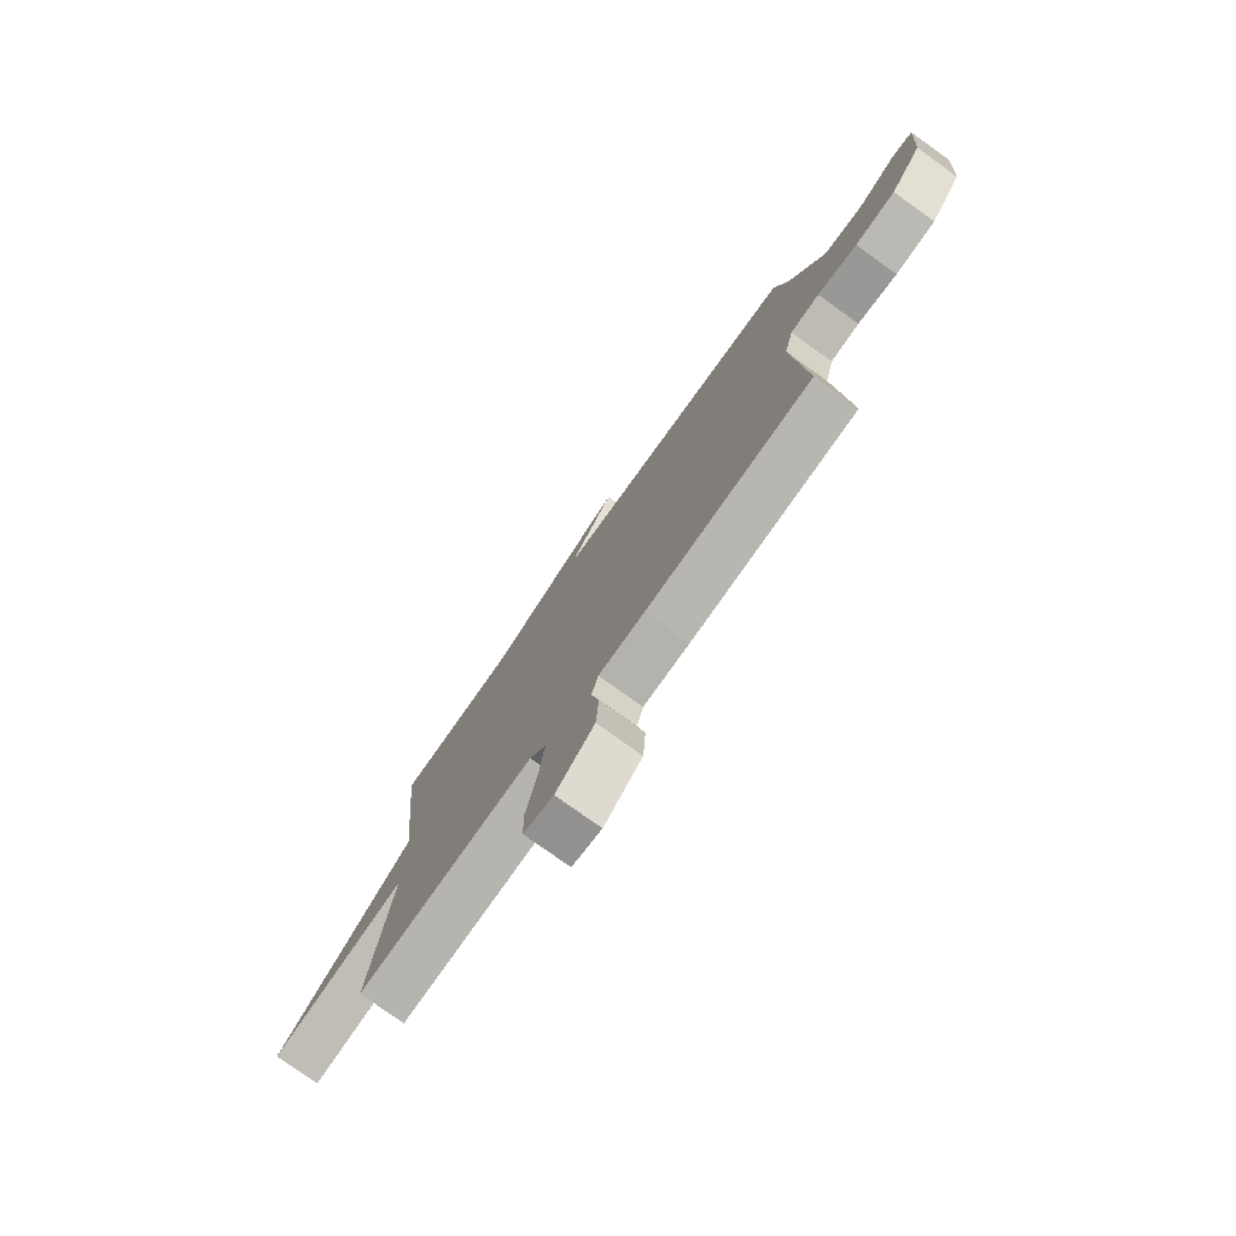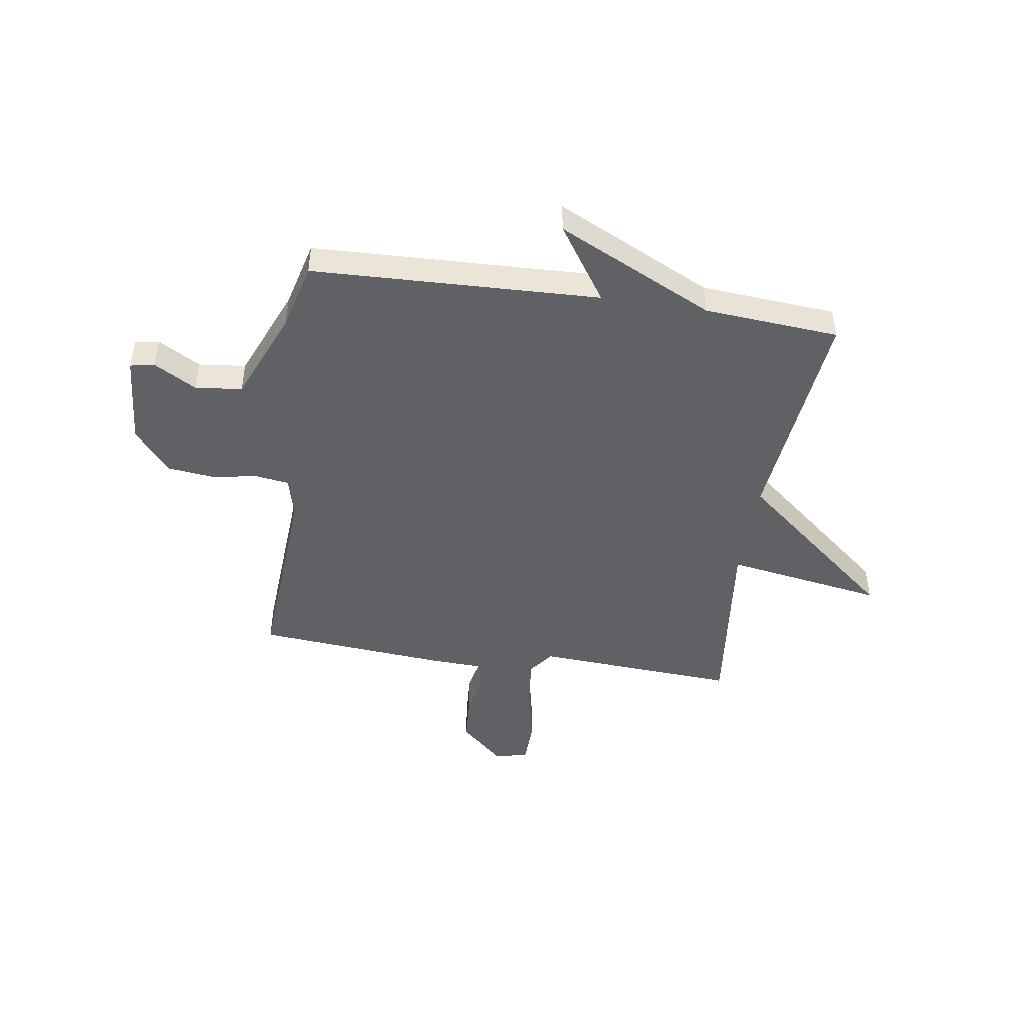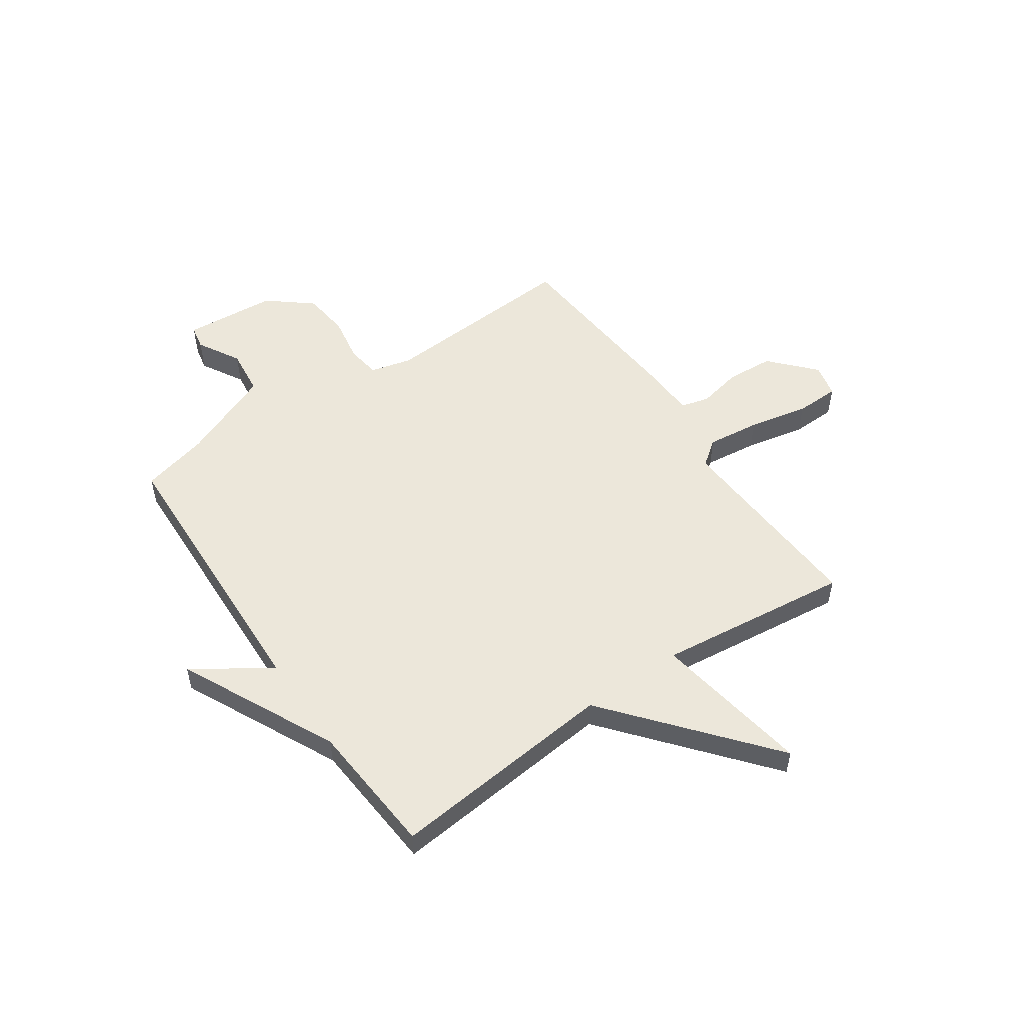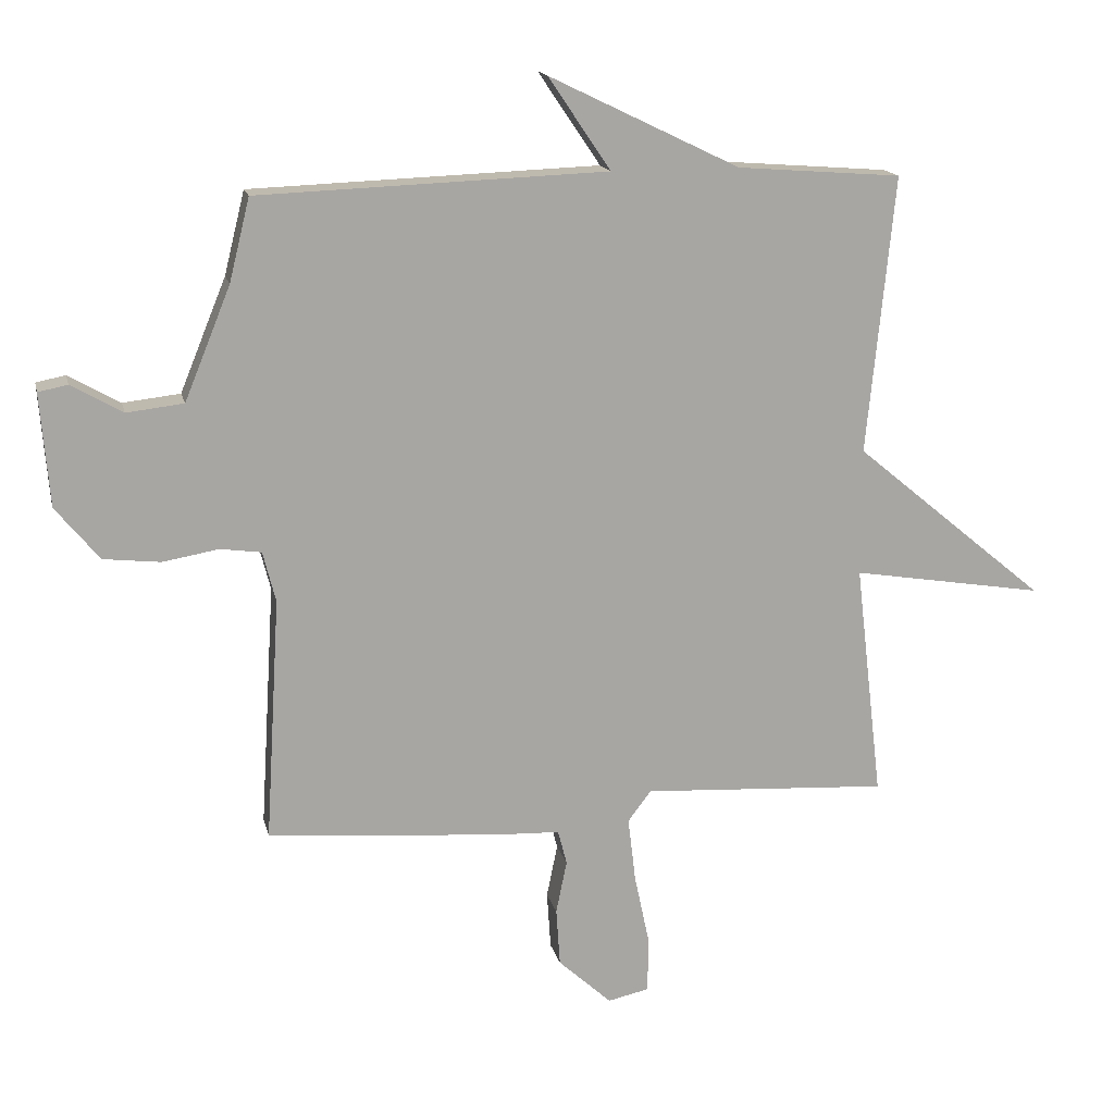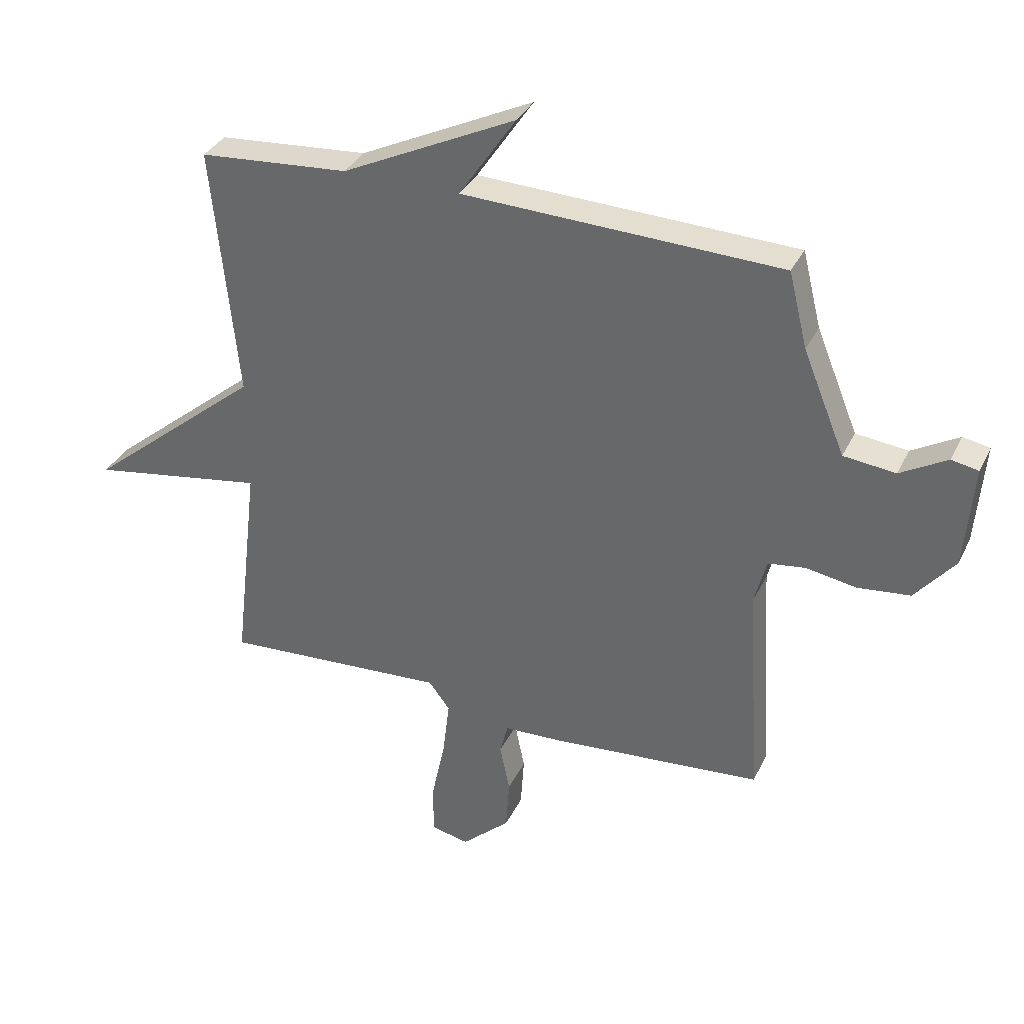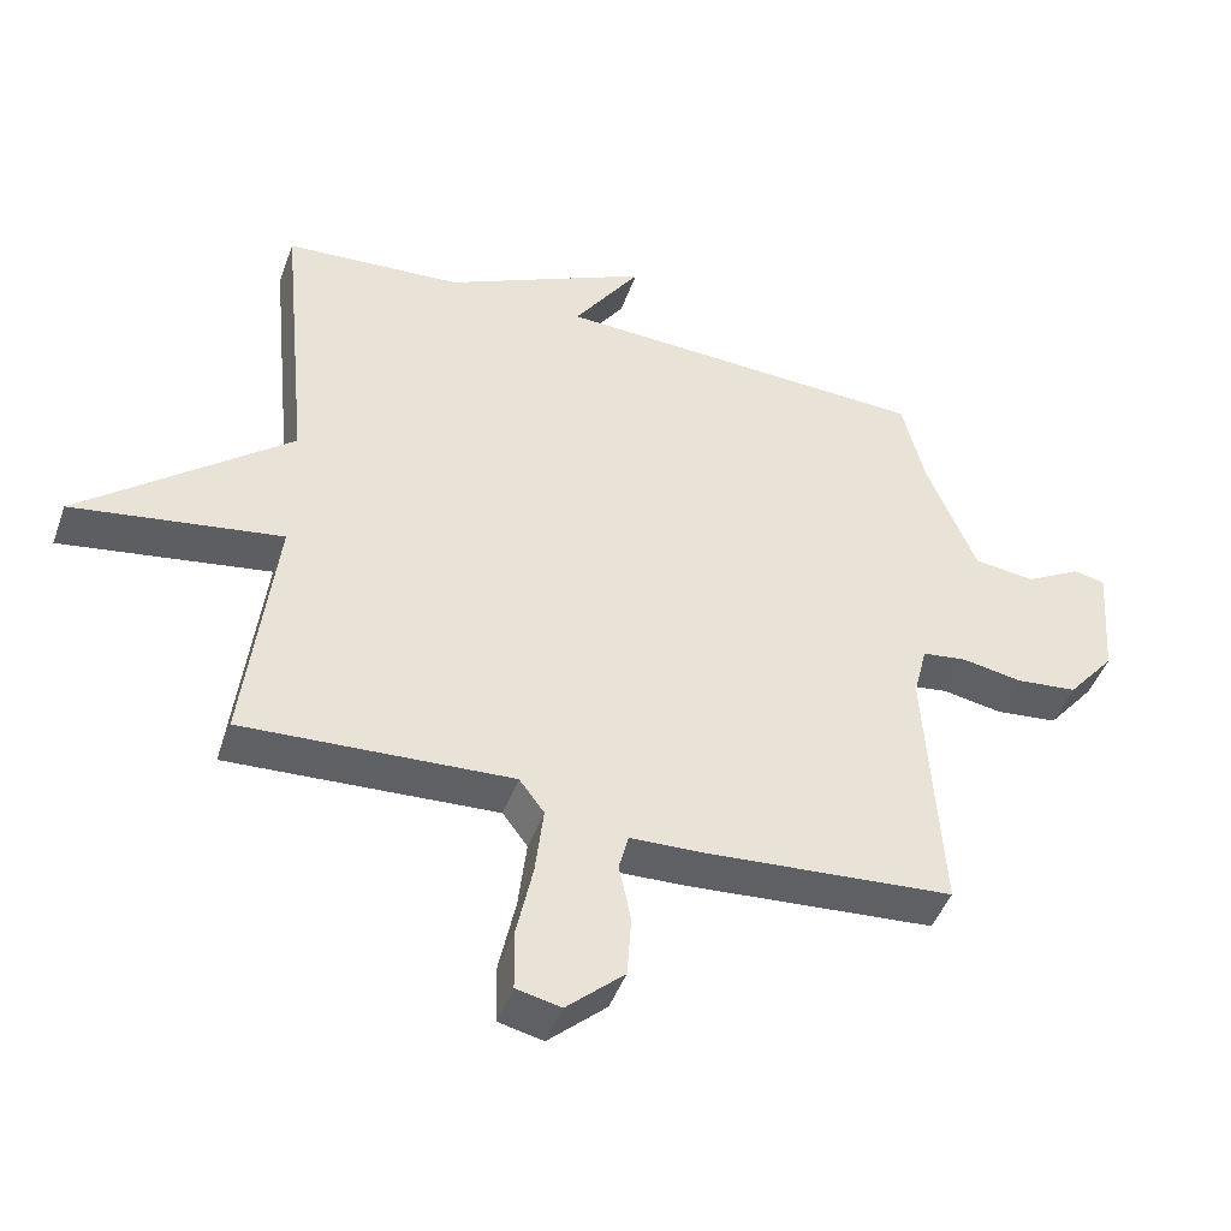
<metadata>
{"format":"obj","ext":"obj","renderer":"f3d","projection":"perspective","resolution":1024,"background":"white","views":[{"elev":-77.4,"azim":-125.6,"up":"+Z"},{"elev":-46.0,"azim":-8.7,"up":"+Y"},{"elev":53.1,"azim":55.5,"up":"+Y"},{"elev":15.7,"azim":-12.6,"up":"+Z"},{"elev":34.4,"azim":-157.0,"up":"+Z"},{"elev":-45.8,"azim":160.6,"up":"+Z"}]}
</metadata>
<code>
v -0.5 0.07 -0.5
v -0.477 0.07 -0.12
v -0.497 0.07 -0.041
v -0.561 0.07 -0.032
v -0.648 0.07 -0.047
v -0.737 0.07 -0.037
v -0.805 0.07 0.046
v -0.819 0.07 0.222
v -0.773 0.07 0.231
v -0.693 0.07 0.185
v -0.604 0.07 0.195
v -0.532 0.07 0.371
v -0.5 0.07 0.5
v 0.044 0.07 0.52
v -0.053 0.07 0.664
v 0.244 0.07 0.52
v 0.5 0.07 0.5
v 0.457 0.07 0.067
v 0.757 0.07 -0.182
v 0.457 0.07 -0.133
v 0.5 0.07 -0.5
v 0.115 0.07 -0.477
v 0.079 0.07 -0.525
v 0.091 0.07 -0.626
v 0.115 0.07 -0.739
v 0.113 0.07 -0.823
v 0.049 0.07 -0.837
v -0.034 0.07 -0.761
v -0.04 0.07 -0.671
v -0.023 0.07 -0.588
v -0.037 0.07 -0.534
v -0.138 0.07 -0.53
v -0.5 0 -0.5
v -0.477 0 -0.12
v -0.497 0 -0.041
v -0.561 0 -0.032
v -0.648 0 -0.047
v -0.737 0 -0.037
v -0.805 0 0.046
v -0.819 0 0.222
v -0.773 0 0.231
v -0.693 0 0.185
v -0.604 0 0.195
v -0.532 0 0.371
v -0.5 0 0.5
v 0.044 0 0.52
v -0.053 0 0.664
v 0.244 0 0.52
v 0.5 0 0.5
v 0.457 0 0.067
v 0.757 0 -0.182
v 0.457 0 -0.133
v 0.5 0 -0.5
v 0.115 0 -0.477
v 0.079 0 -0.525
v 0.091 0 -0.626
v 0.115 0 -0.739
v 0.113 0 -0.823
v 0.049 0 -0.837
v -0.034 0 -0.761
v -0.04 0 -0.671
v -0.023 0 -0.588
v -0.037 0 -0.534
v -0.138 0 -0.53
f 31 32 1 2
f 28 29 30
f 27 28 30
f 26 27 30
f 25 26 30
f 24 25 30
f 23 24 30 31
f 31 2 3
f 23 31 3
f 22 23 3
f 20 21 22 3
f 18 19 20
f 16 17 18
f 14 15 16 18
f 20 3 4
f 18 20 4
f 14 18 4
f 13 14 4
f 12 13 4
f 8 9 10
f 7 8 10
f 6 7 10
f 5 6 10
f 4 5 10
f 4 10 11
f 4 11 12
f 34 33 64 63
f 62 61 60
f 62 60 59
f 62 59 58
f 62 58 57
f 62 57 56
f 63 62 56 55
f 35 34 63
f 35 63 55
f 35 55 54
f 35 54 53 52
f 52 51 50
f 50 49 48
f 50 48 47 46
f 36 35 52
f 36 52 50
f 36 50 46
f 36 46 45
f 36 45 44
f 42 41 40
f 42 40 39
f 42 39 38
f 42 38 37
f 42 37 36
f 43 42 36
f 44 43 36
f 1 33 34 2
f 2 34 35 3
f 3 35 36 4
f 4 36 37 5
f 5 37 38 6
f 6 38 39 7
f 7 39 40 8
f 8 40 41 9
f 9 41 42 10
f 10 42 43 11
f 11 43 44 12
f 12 44 45 13
f 13 45 46 14
f 14 46 47 15
f 15 47 48 16
f 16 48 49 17
f 17 49 50 18
f 18 50 51 19
f 19 51 52 20
f 20 52 53 21
f 21 53 54 22
f 22 54 55 23
f 23 55 56 24
f 24 56 57 25
f 25 57 58 26
f 26 58 59 27
f 27 59 60 28
f 28 60 61 29
f 29 61 62 30
f 30 62 63 31
f 31 63 64 32
f 32 64 33 1

</code>
